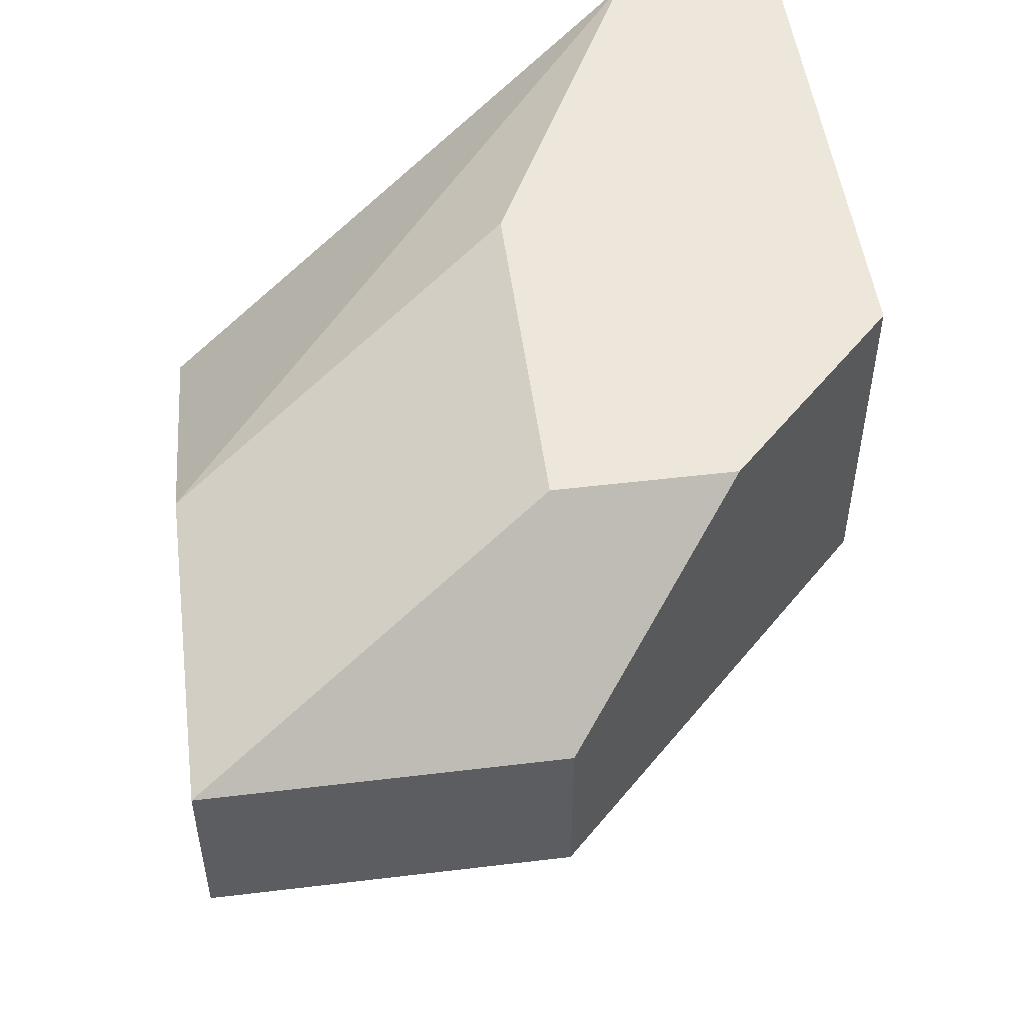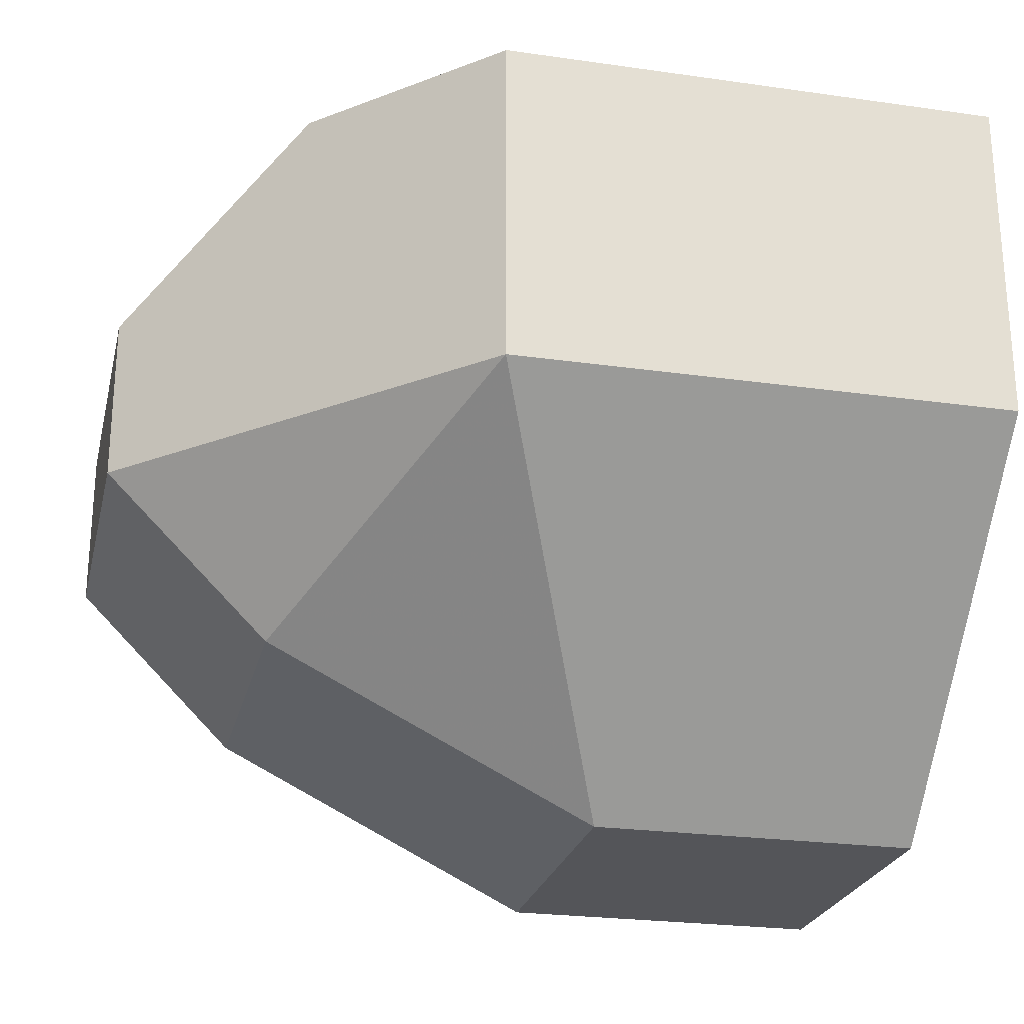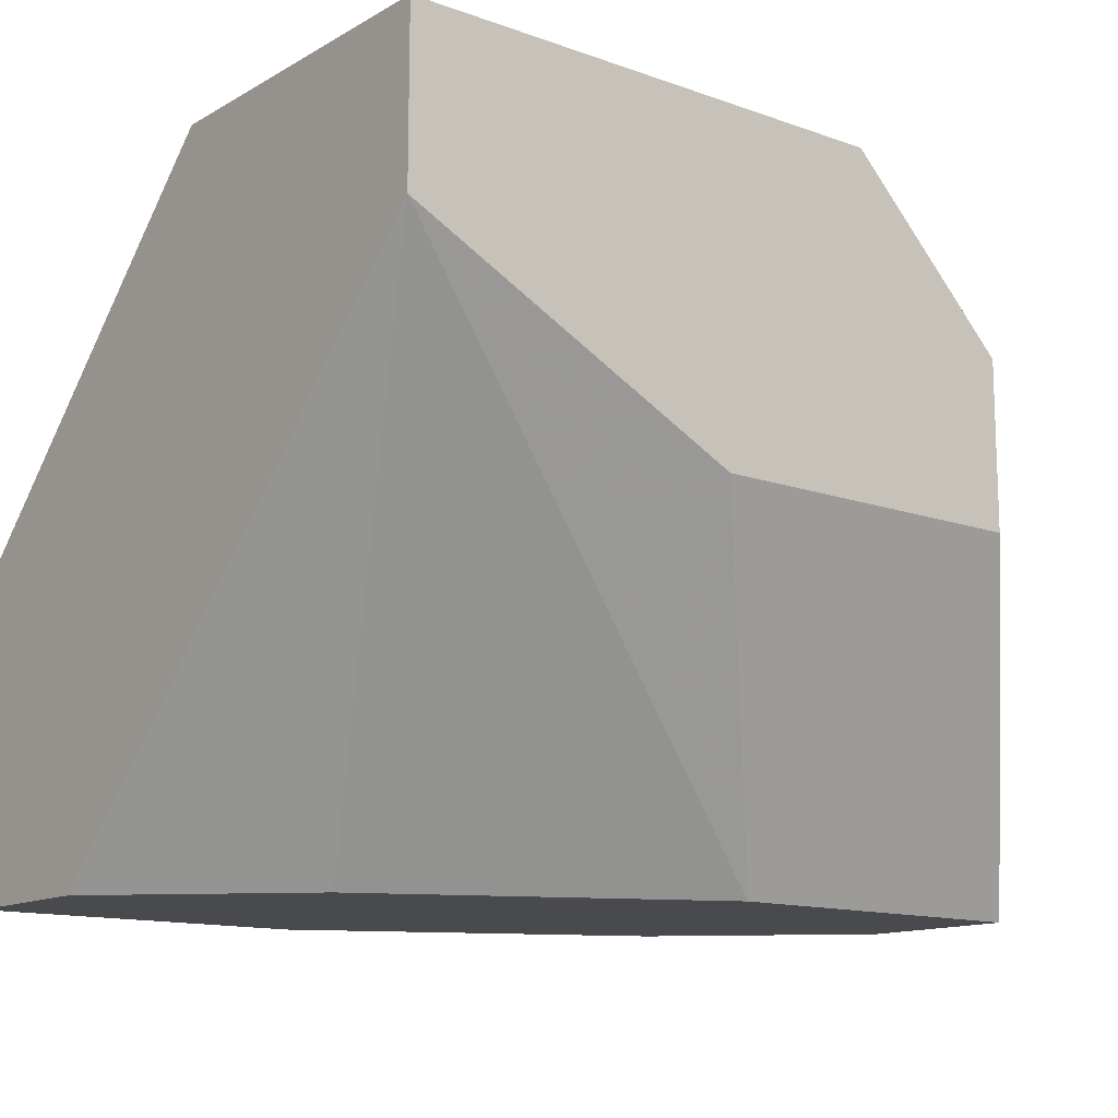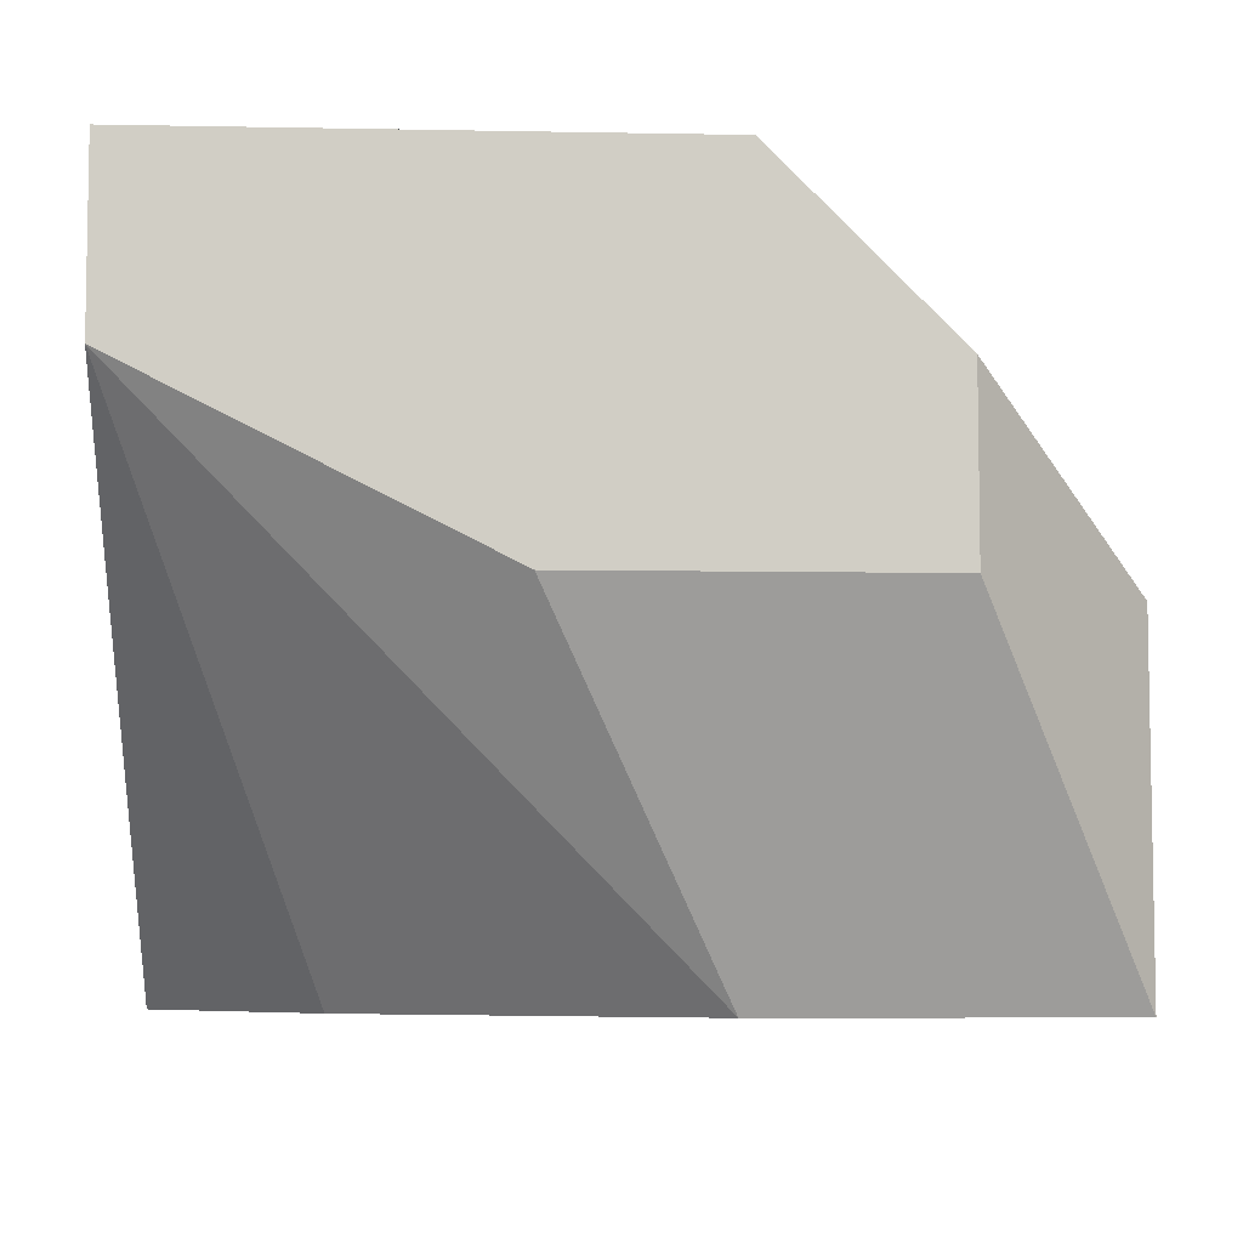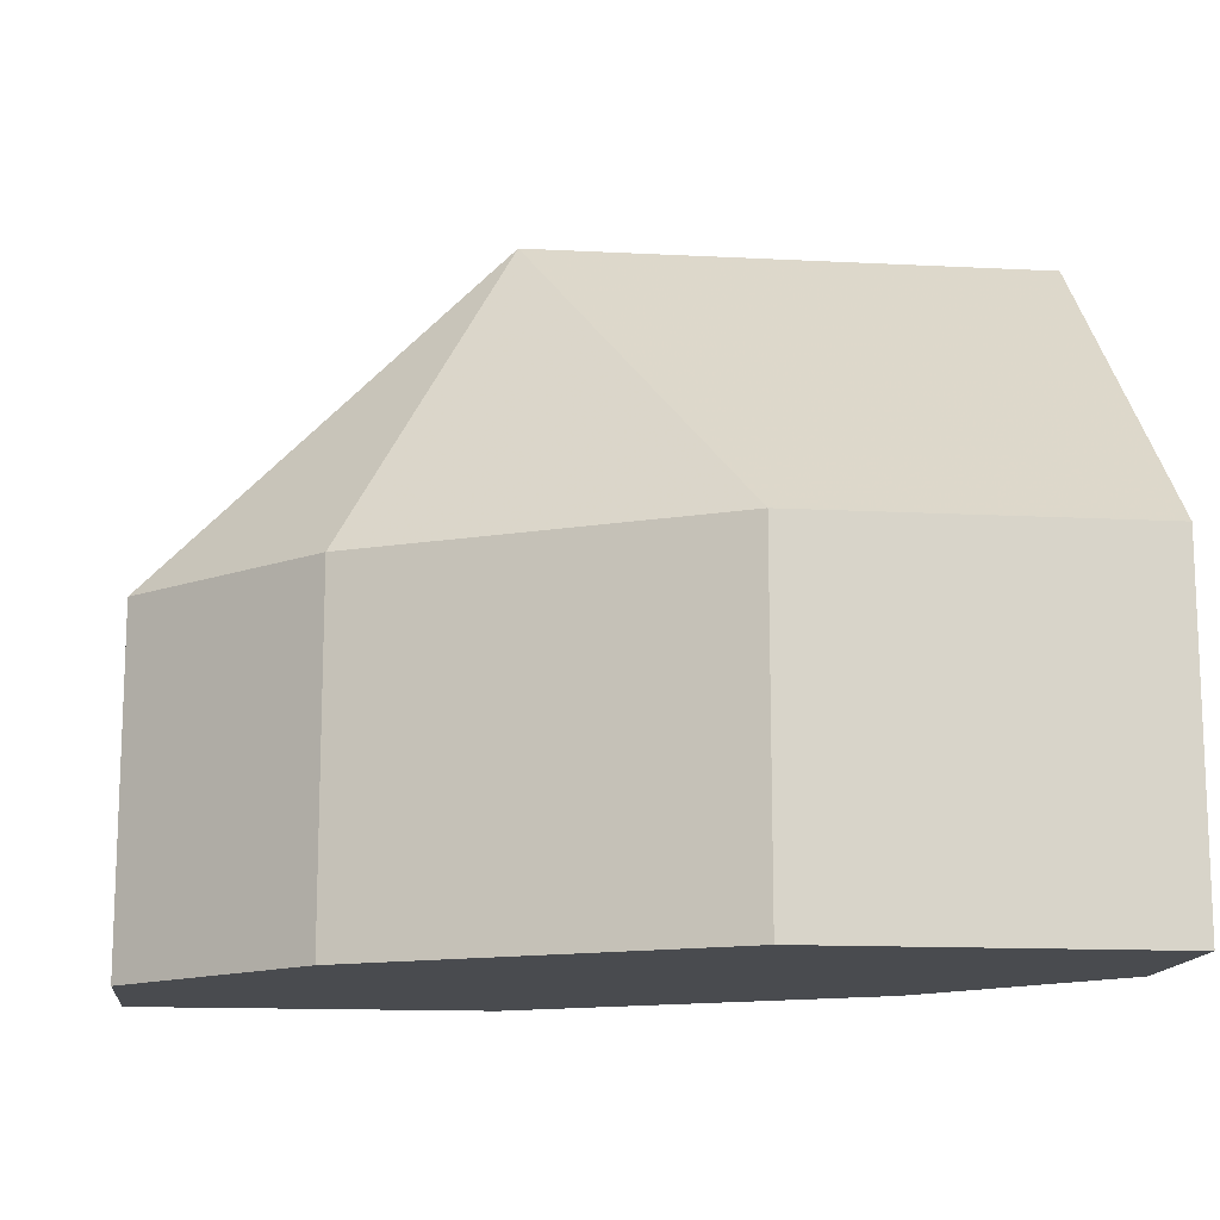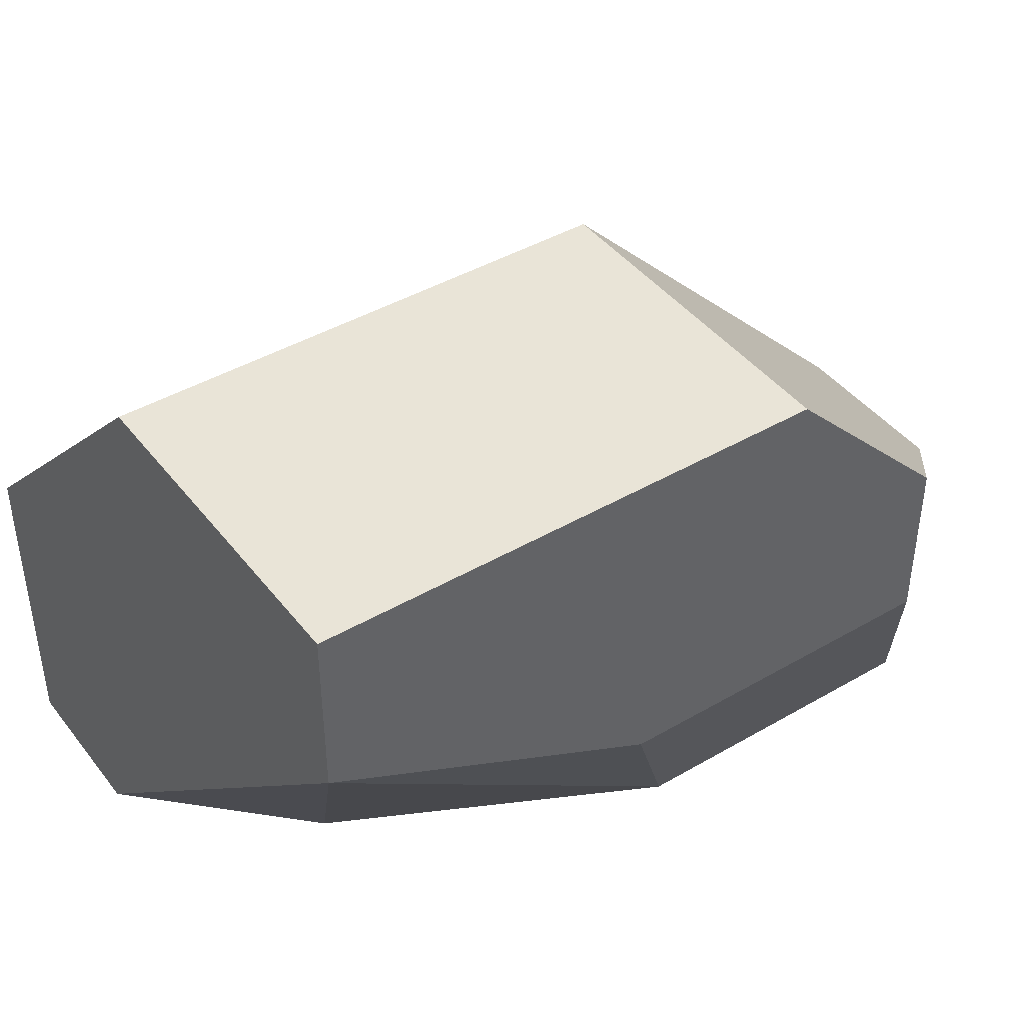
<metadata>
{"format":"obj","ext":"obj","renderer":"f3d","projection":"perspective","resolution":1024,"background":"white","views":[{"elev":50.8,"azim":-97.5,"up":"+Y"},{"elev":-24.6,"azim":-13.1,"up":"+Y"},{"elev":-13.3,"azim":141.3,"up":"+Z"},{"elev":-6.5,"azim":176.8,"up":"+Z"},{"elev":-14.0,"azim":-6.5,"up":"+Z"},{"elev":42.9,"azim":145.3,"up":"+Z"}]}
</metadata>
<code>
v 0.05467 -0.03774 -0.06474
v 0.07465 -0.04774 -0.06474
v 0.05467 -0.007761 -0.04474
v 0.04467 -0.01776 -0.04474
v 0.08465 -0.02775 -0.06474
v 0.09465 -0.007761 -0.03475
v 0.09465 -0.04774 -0.06474
v 0.07465 -0.007761 -0.04474
v 0.06467 -0.01776 -0.06474
v 0.05467 -0.007761 -0.03475
v 0.06467 -0.007761 -0.02475
v 0.05467 -0.03774 -0.04474
v 0.07465 -0.04774 -0.04474
v 0.06467 -0.02775 -0.02475
v 0.09465 -0.02775 -0.02475
v 0.09465 -0.03774 -0.06474
v 0.04467 -0.02775 -0.04474
v 0.04467 -0.01776 -0.06474
v 0.09465 -0.007761 -0.02475
v 0.09465 -0.04774 -0.04474
v 0.04467 -0.02775 -0.06474
f 21 1 12
f 2 1 21
f 8 3 10
f 18 3 8
f 10 3 18
f 11 4 17
f 10 4 11
f 17 4 18
f 18 4 10
f 9 5 16
f 6 5 9
f 16 5 6
f 16 7 2
f 2 7 20
f 20 7 16
f 9 8 6
f 18 8 9
f 6 8 10
f 14 11 17
f 10 11 19
f 19 11 14
f 2 13 12
f 12 13 14
f 20 13 2
f 14 13 20
f 14 15 19
f 19 15 20
f 20 15 14
f 18 9 16
f 12 17 21
f 14 17 12
f 21 17 18
f 10 19 6
f 6 19 20
f 16 2 21
f 20 16 6
f 18 16 21
f 12 1 2

</code>
